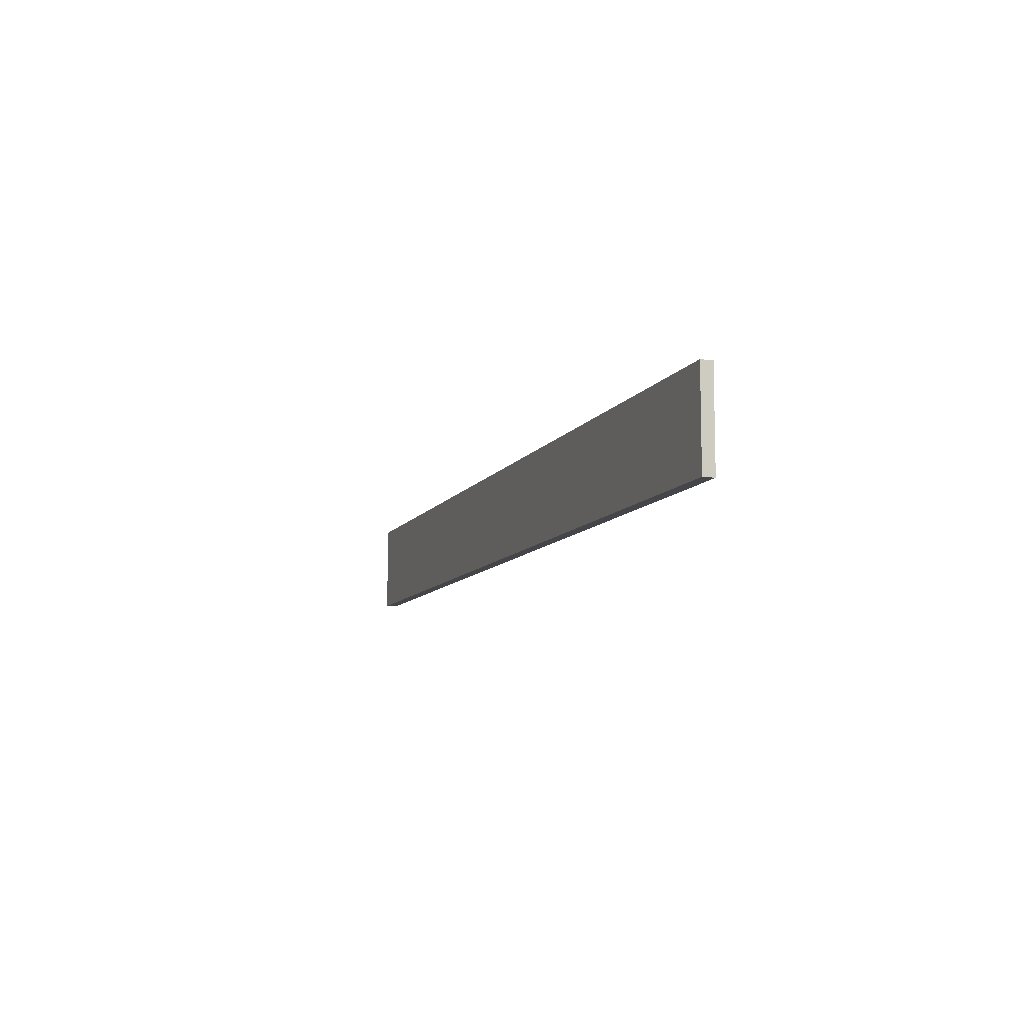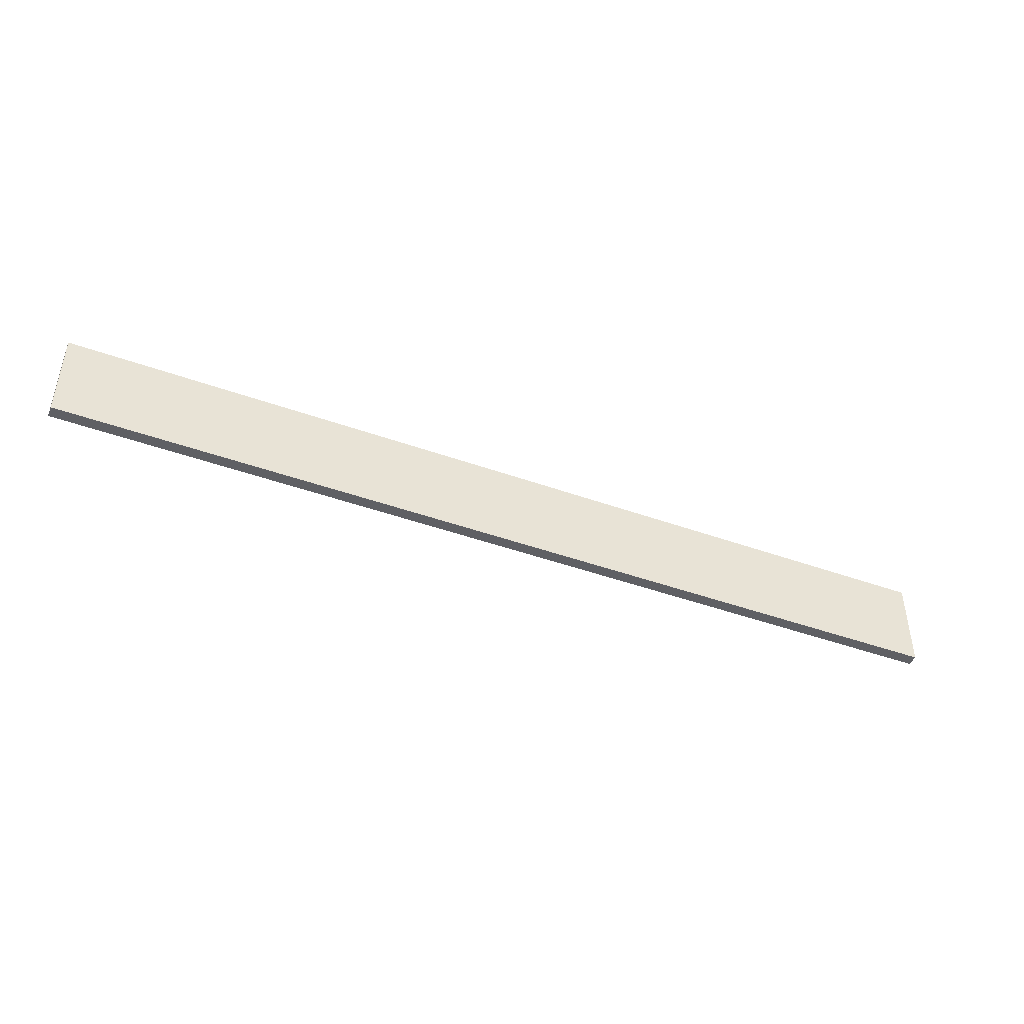
<metadata>
{"format":"obj","ext":"obj","renderer":"f3d","projection":"perspective","resolution":1024,"background":"white","views":[{"elev":-9.5,"azim":-109.0,"up":"+Y"},{"elev":-44.7,"azim":-22.7,"up":"+Y"}]}
</metadata>
<code>
o 2617
v 2226 1879 16.01
v 2226 1879 16.01
v 2226 1879 16.01
v 2226 1879 16.02
v 2226 1879 16.02
v 2226 1879 16.02
v 2226 1879 16.01
v 2226 1879 16.01
v 2226 1879 16.01
v 2226 1879 16.02
v 2226 1879 16.01
v 2226 1879 16.02
v 2226 1879 16.02
v 2226 1879 16.02
v 2226 1879 16.02
v 2226 1879 16.02
v 2226 1879 16.01
v 2226 1879 16.02
v 2226 1879 16.01
v 2226 1879 16.02
v 2226 1879 16.02
v 2226 1879 16.01
v 2226 1879 16.02
v 2226 1879 16.02
v 2226 1879 16.01
v 2226 1879 16.01
v 2226 1879 16.02
v 2226 1879 16.01
v 2226 1879 16.01
f 1 2 3
f 1 4 5
f 6 2 7
f 8 9 7
f 10 7 11
f 12 13 14
f 14 15 16
f 17 15 18
f 19 20 21
f 22 23 20
f 24 25 26
f 27 28 29

</code>
